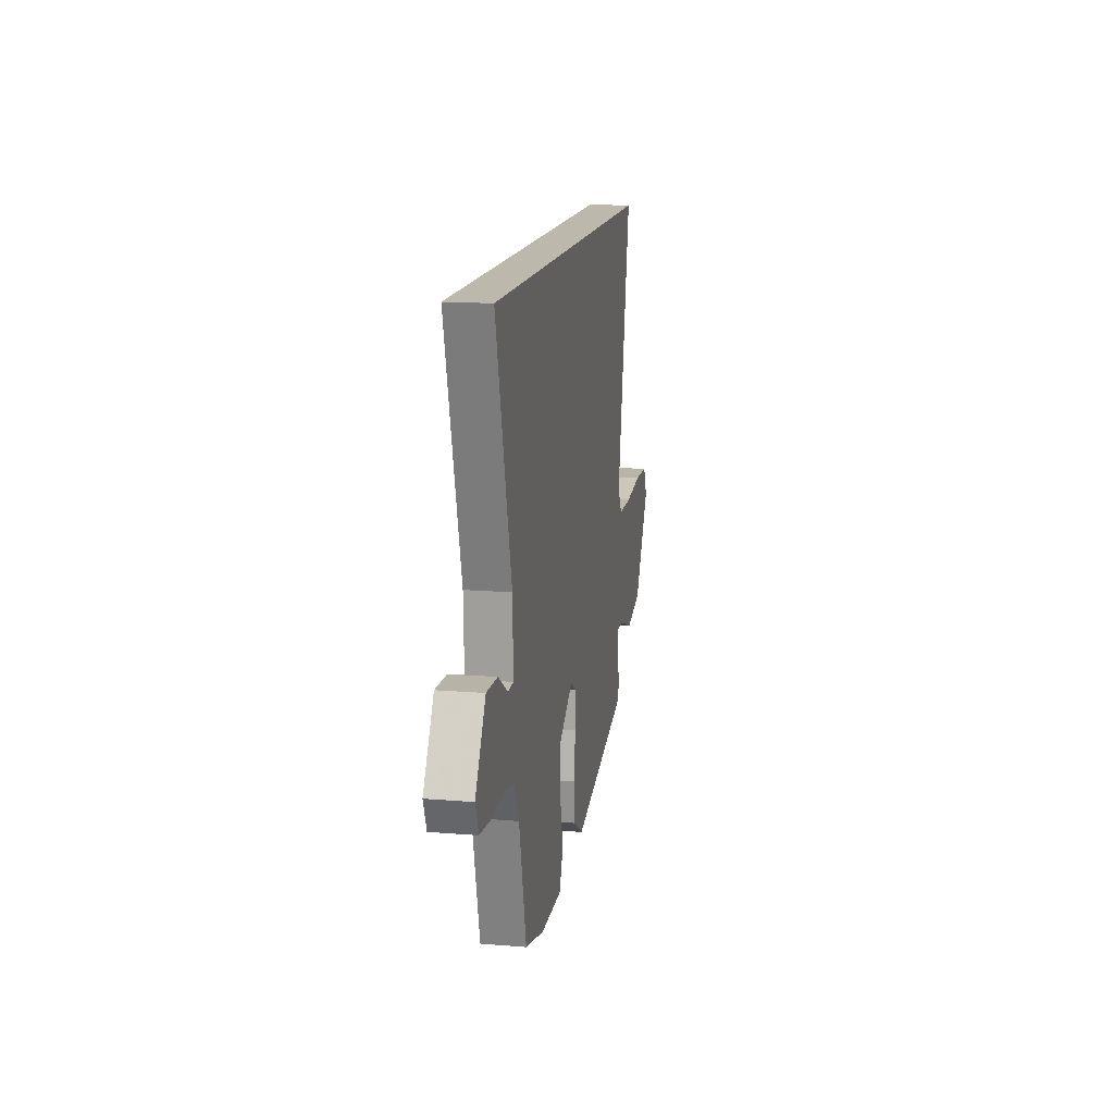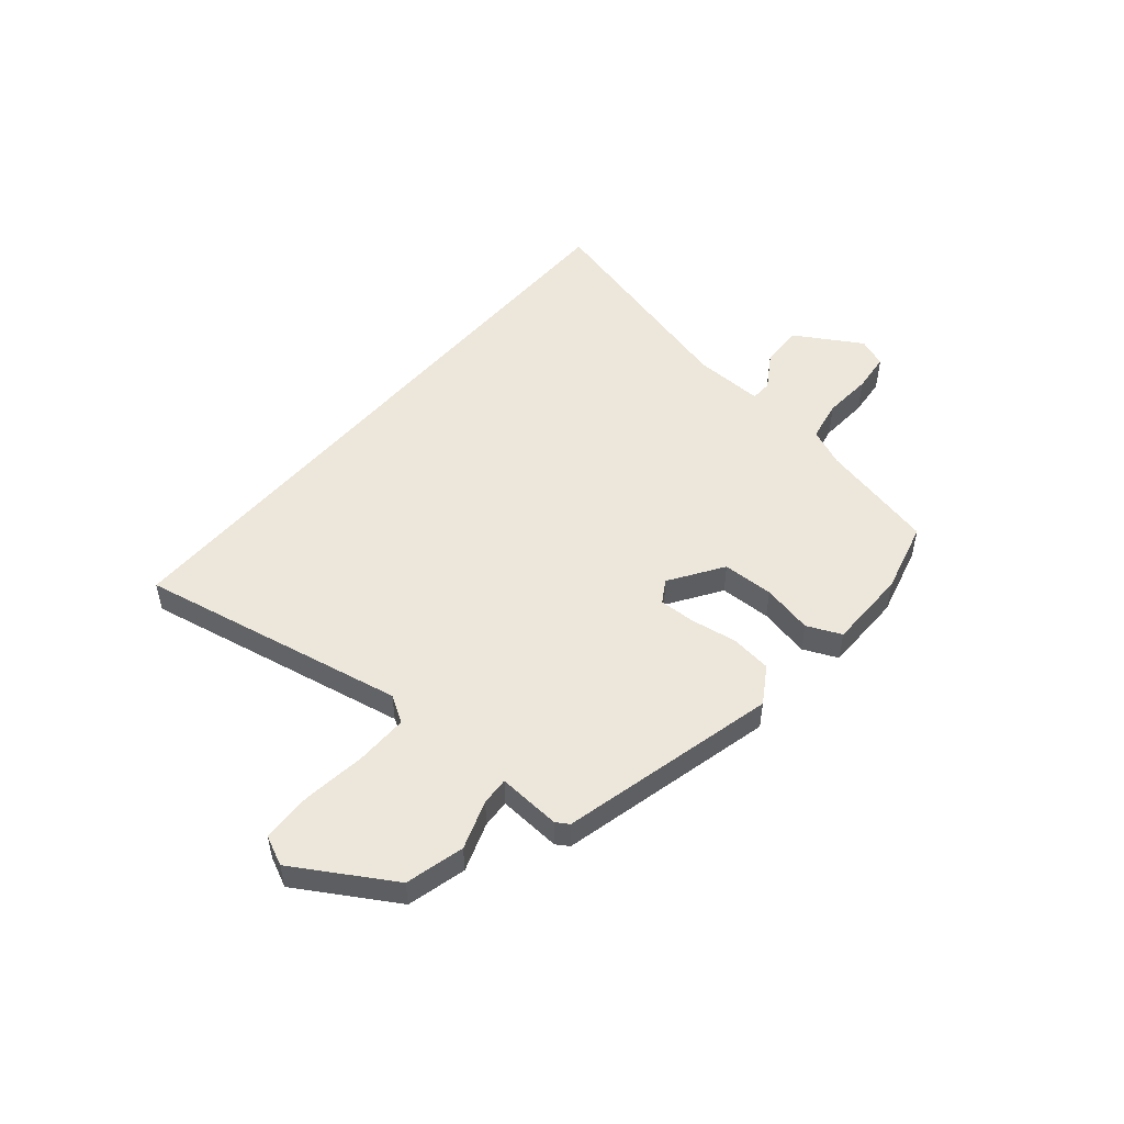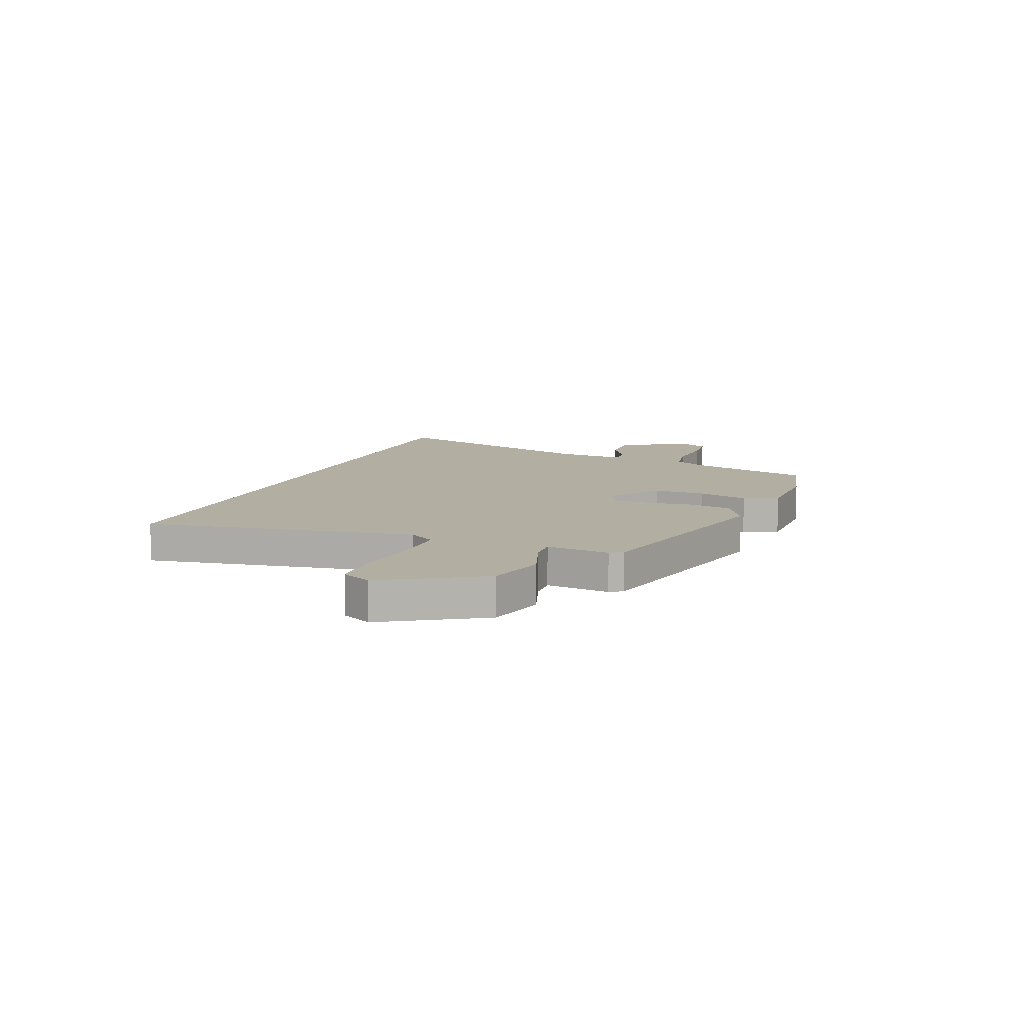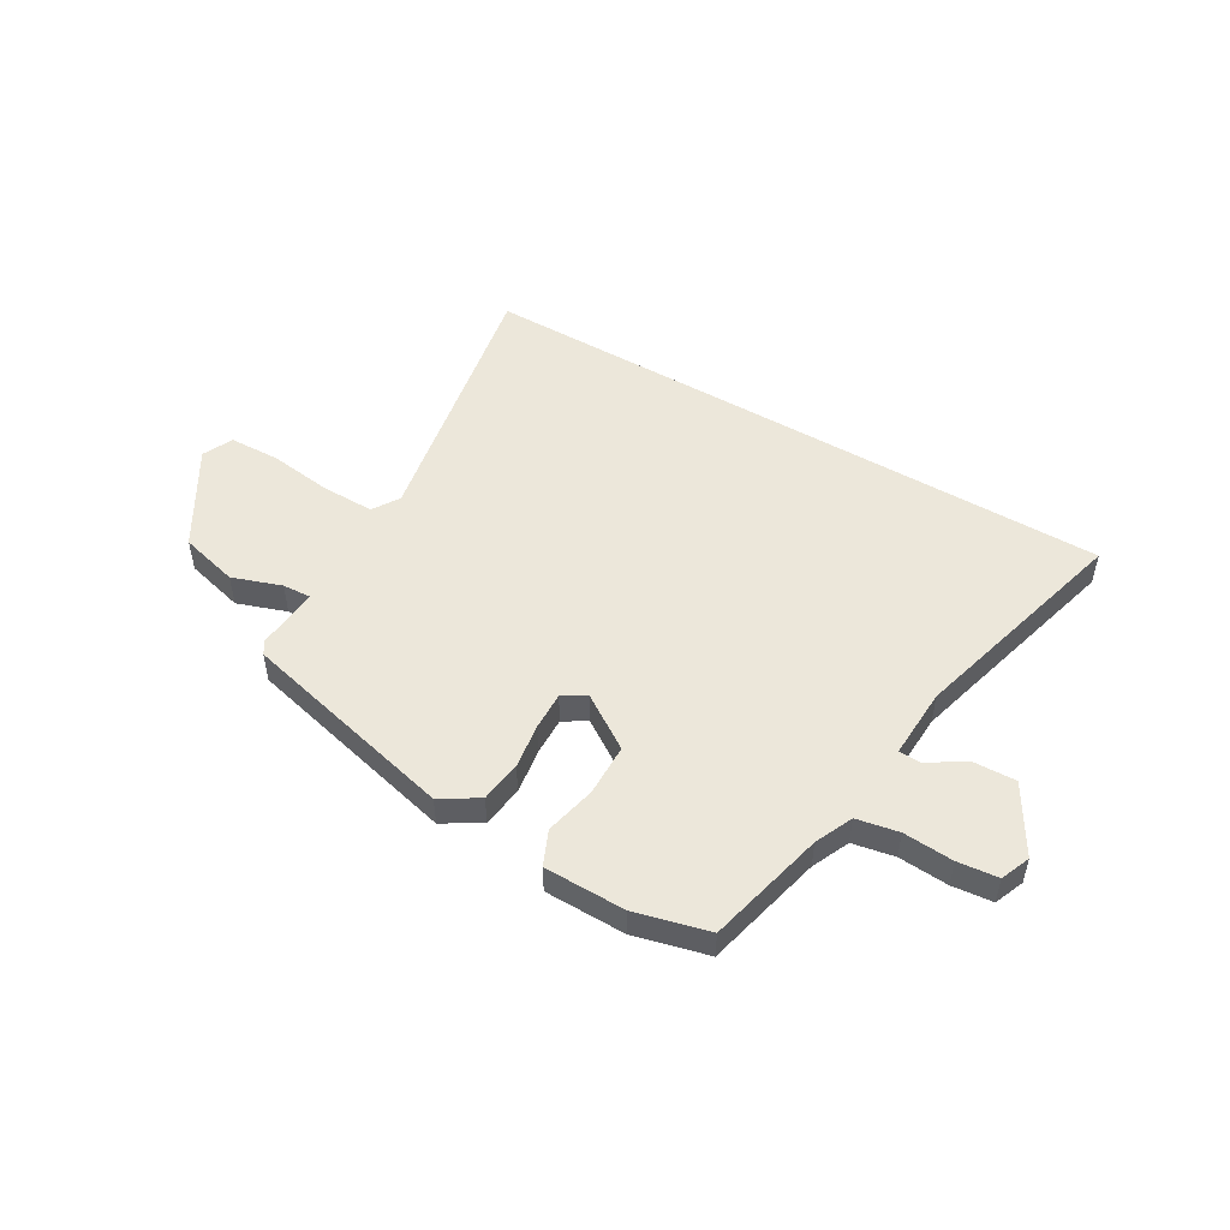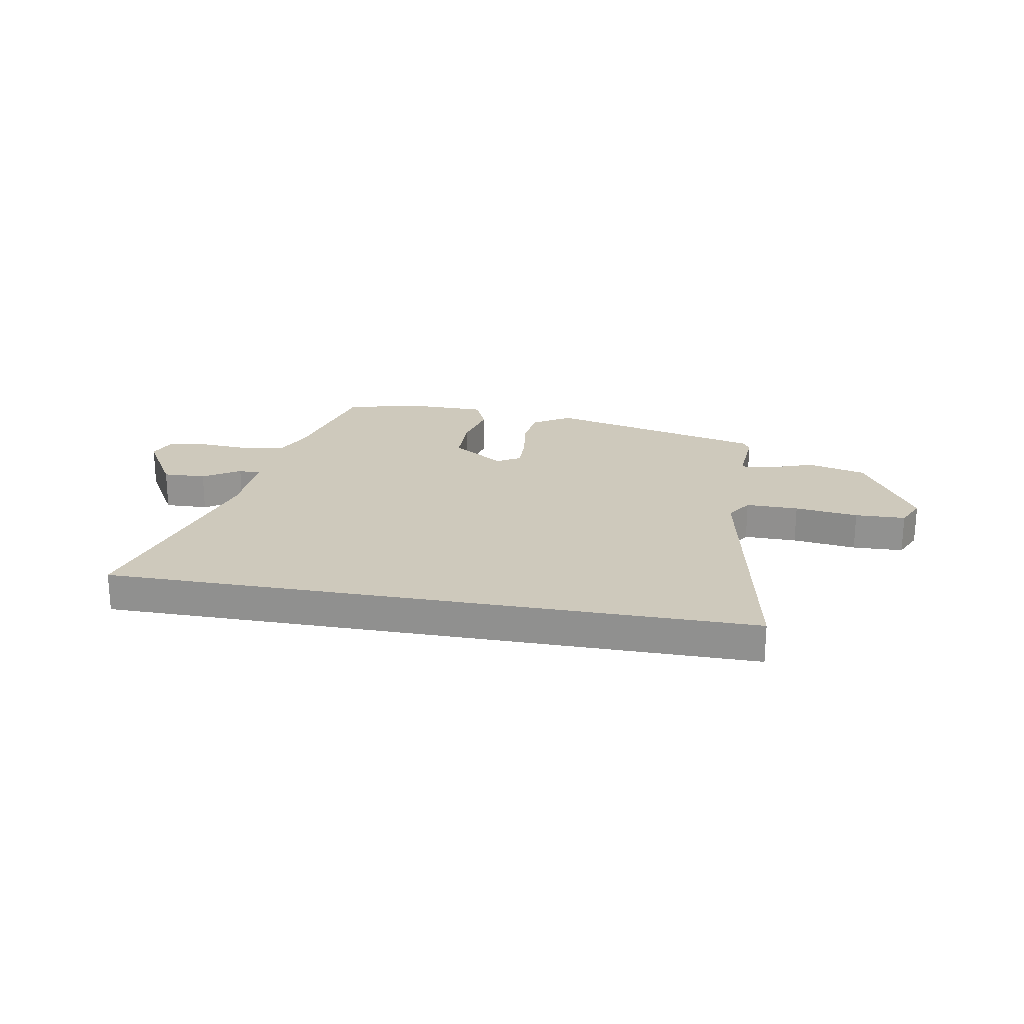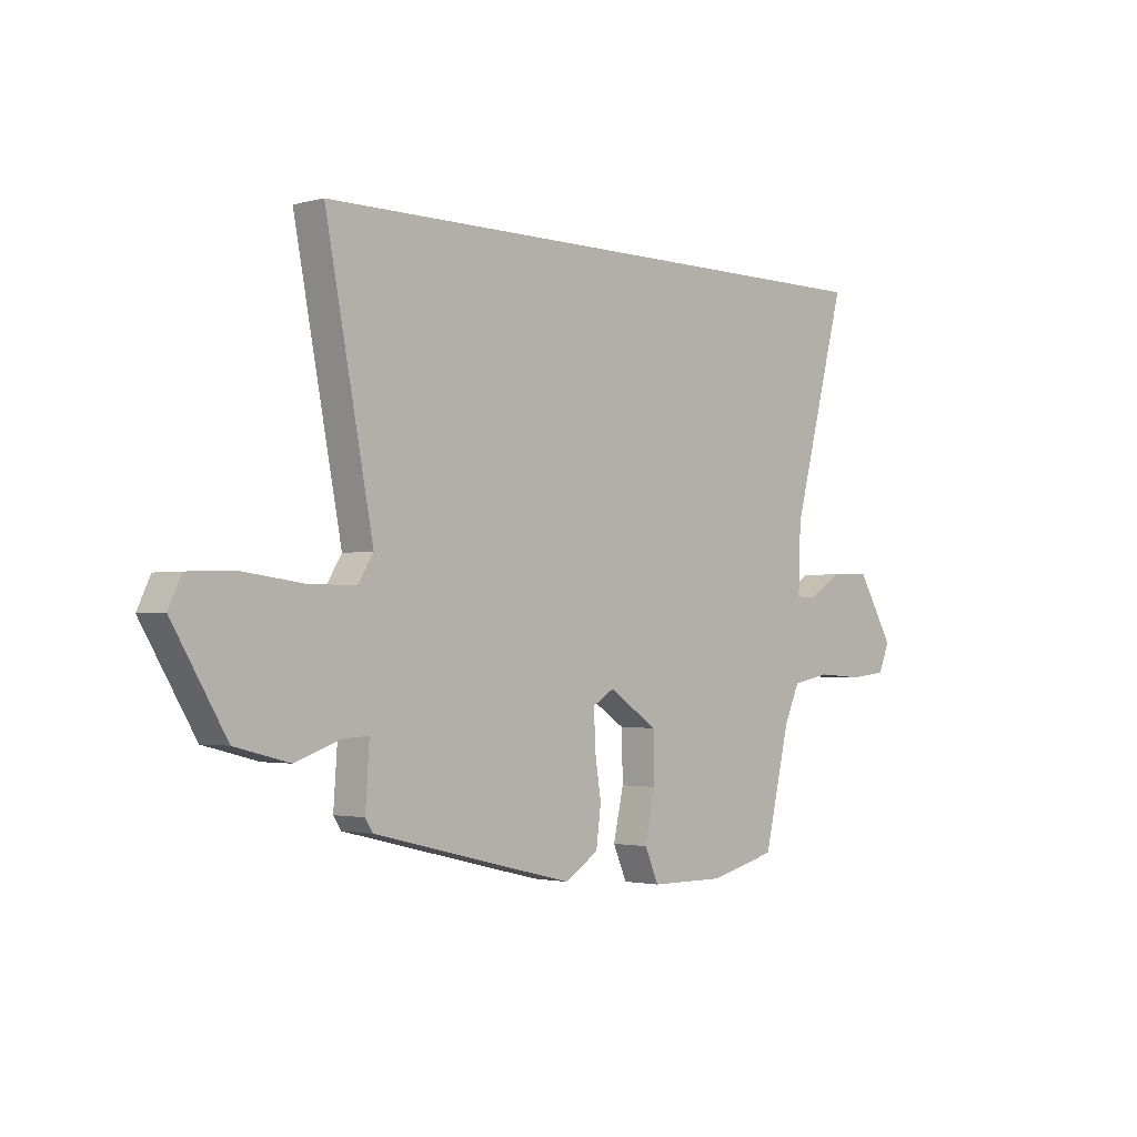
<metadata>
{"format":"obj","ext":"obj","renderer":"f3d","projection":"perspective","resolution":1024,"background":"white","views":[{"elev":14.8,"azim":-80.0,"up":"+Z"},{"elev":50.4,"azim":130.1,"up":"+Y"},{"elev":10.7,"azim":112.3,"up":"+Y"},{"elev":50.8,"azim":-149.4,"up":"+Y"},{"elev":22.5,"azim":10.2,"up":"+Y"},{"elev":-2.0,"azim":133.6,"up":"+Z"}]}
</metadata>
<code>
v 0.565 0.07 0.5
v 0.469 0.07 -0.001
v 0.5 0.07 -0.051
v 0.598 0.07 -0.05
v 0.716 0.07 -0.035
v 0.81 0.07 -0.038
v 0.836 0.07 -0.094
v 0.728 0.07 -0.274
v 0.619 0.07 -0.302
v 0.528 0.07 -0.27
v 0.476 0.07 -0.267
v 0.484 0.07 -0.384
v 0.469 0.07 -0.408
v 0.065 0.07 -0.506
v -0.004 0.07 -0.463
v -0.014 0.07 -0.386
v -0.001 0.07 -0.301
v 0.001 0.07 -0.232
v -0.042 0.07 -0.206
v -0.141 0.07 -0.271
v -0.143 0.07 -0.367
v -0.122 0.07 -0.462
v -0.15 0.07 -0.526
v -0.302 0.07 -0.527
v -0.438 0.07 -0.492
v -0.49 0.07 -0.272
v -0.521 0.07 -0.202
v -0.599 0.07 -0.187
v -0.692 0.07 -0.193
v -0.767 0.07 -0.185
v -0.789 0.07 -0.13
v -0.715 0.07 -0.005
v -0.635 0.07 -0.008
v -0.567 0.07 -0.051
v -0.526 0.07 -0.05
v -0.531 0.07 0.082
v -0.642 0.07 0.5
v 0.565 0 0.5
v 0.469 0 -0.001
v 0.5 0 -0.051
v 0.598 0 -0.05
v 0.716 0 -0.035
v 0.81 0 -0.038
v 0.836 0 -0.094
v 0.728 0 -0.274
v 0.619 0 -0.302
v 0.528 0 -0.27
v 0.476 0 -0.267
v 0.484 0 -0.384
v 0.469 0 -0.408
v 0.065 0 -0.506
v -0.004 0 -0.463
v -0.014 0 -0.386
v -0.001 0 -0.301
v 0.001 0 -0.232
v -0.042 0 -0.206
v -0.141 0 -0.271
v -0.143 0 -0.367
v -0.122 0 -0.462
v -0.15 0 -0.526
v -0.302 0 -0.527
v -0.438 0 -0.492
v -0.49 0 -0.272
v -0.521 0 -0.202
v -0.599 0 -0.187
v -0.692 0 -0.193
v -0.767 0 -0.185
v -0.789 0 -0.13
v -0.715 0 -0.005
v -0.635 0 -0.008
v -0.567 0 -0.051
v -0.526 0 -0.05
v -0.531 0 0.082
v -0.642 0 0.5
f 36 37 1 2
f 35 36 2 3
f 34 35 3
f 32 33 34
f 31 32 34
f 30 31 34
f 29 30 34
f 28 29 34
f 27 28 34 3
f 26 27 3 4
f 24 25 26
f 23 24 26
f 22 23 26
f 21 22 26
f 20 21 26
f 19 20 26
f 4 5 6
f 26 4 6
f 19 26 6
f 6 7 8
f 19 6 8
f 18 19 8
f 15 16 17
f 14 15 17
f 13 14 17
f 12 13 17
f 11 12 17
f 11 17 18
f 10 11 18 8
f 8 9 10
f 39 38 74 73
f 40 39 73 72
f 40 72 71
f 71 70 69
f 71 69 68
f 71 68 67
f 71 67 66
f 71 66 65
f 40 71 65 64
f 41 40 64 63
f 63 62 61
f 63 61 60
f 63 60 59
f 63 59 58
f 63 58 57
f 63 57 56
f 43 42 41
f 43 41 63
f 43 63 56
f 45 44 43
f 45 43 56
f 45 56 55
f 54 53 52
f 54 52 51
f 54 51 50
f 54 50 49
f 54 49 48
f 55 54 48
f 45 55 48 47
f 47 46 45
f 1 38 39 2
f 2 39 40 3
f 3 40 41 4
f 4 41 42 5
f 5 42 43 6
f 6 43 44 7
f 7 44 45 8
f 8 45 46 9
f 9 46 47 10
f 10 47 48 11
f 11 48 49 12
f 12 49 50 13
f 13 50 51 14
f 14 51 52 15
f 15 52 53 16
f 16 53 54 17
f 17 54 55 18
f 18 55 56 19
f 19 56 57 20
f 20 57 58 21
f 21 58 59 22
f 22 59 60 23
f 23 60 61 24
f 24 61 62 25
f 25 62 63 26
f 26 63 64 27
f 27 64 65 28
f 28 65 66 29
f 29 66 67 30
f 30 67 68 31
f 31 68 69 32
f 32 69 70 33
f 33 70 71 34
f 34 71 72 35
f 35 72 73 36
f 36 73 74 37
f 37 74 38 1

</code>
